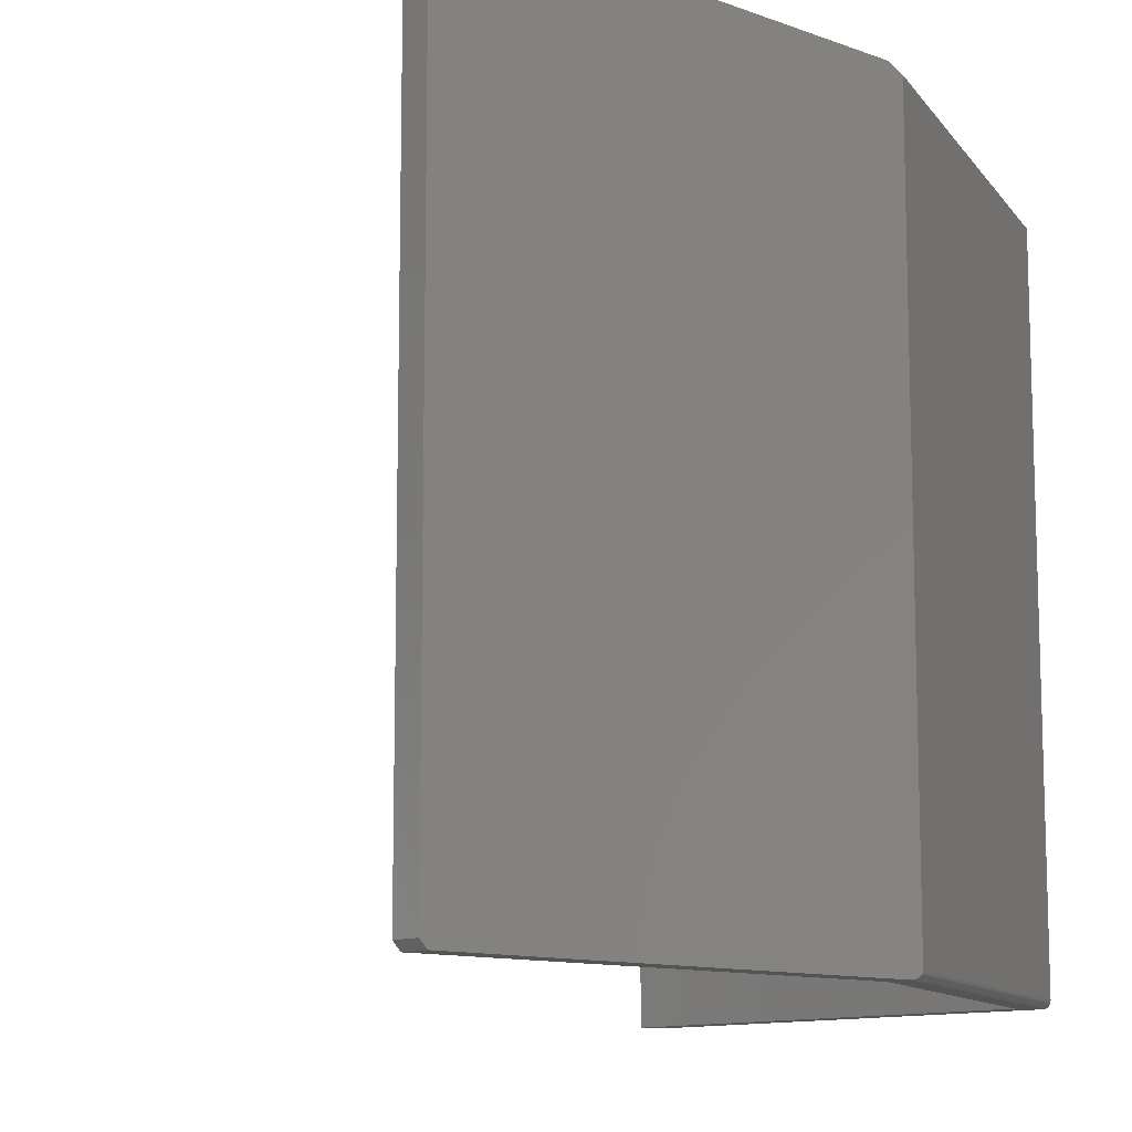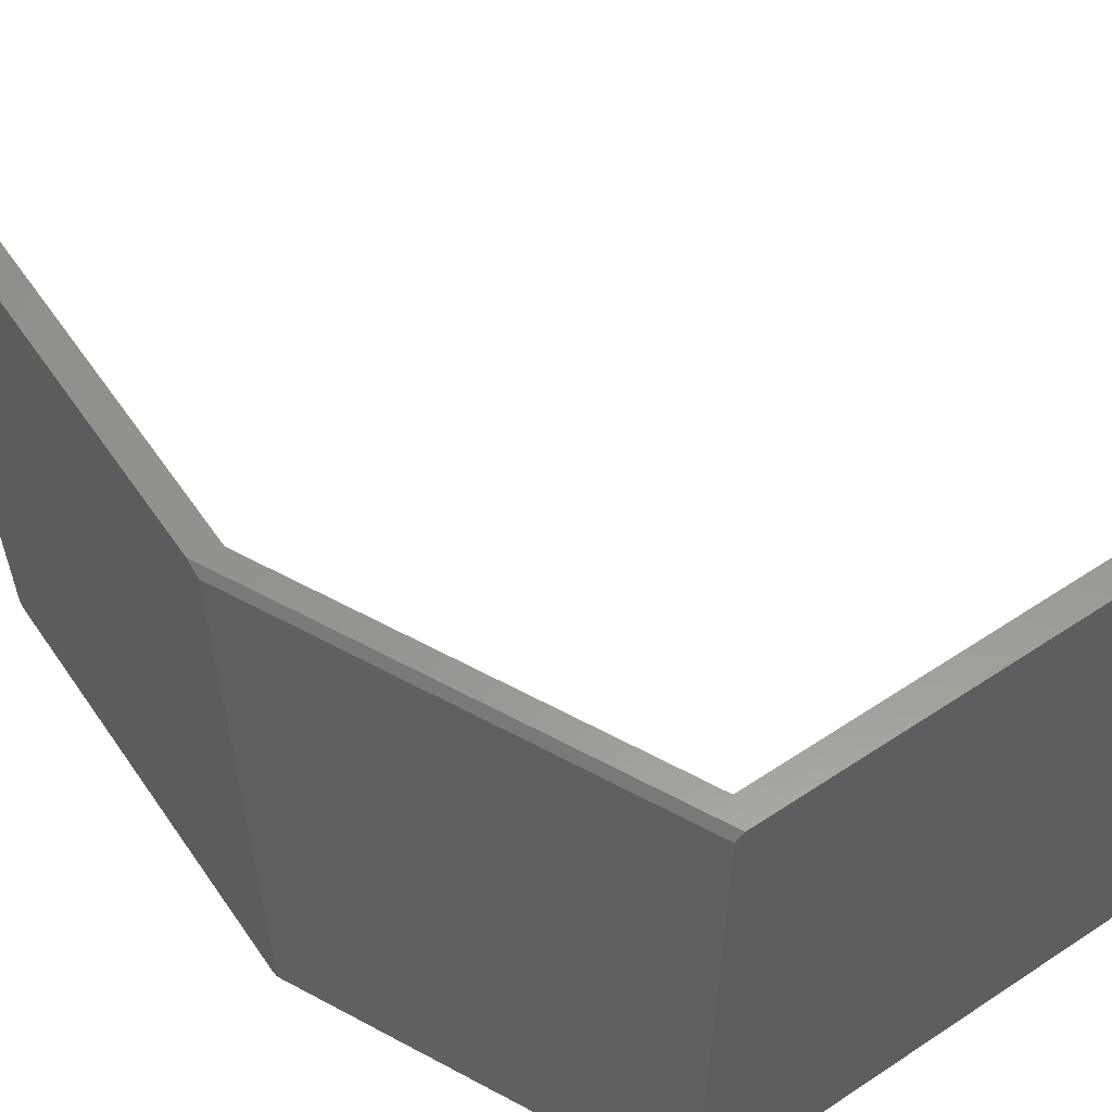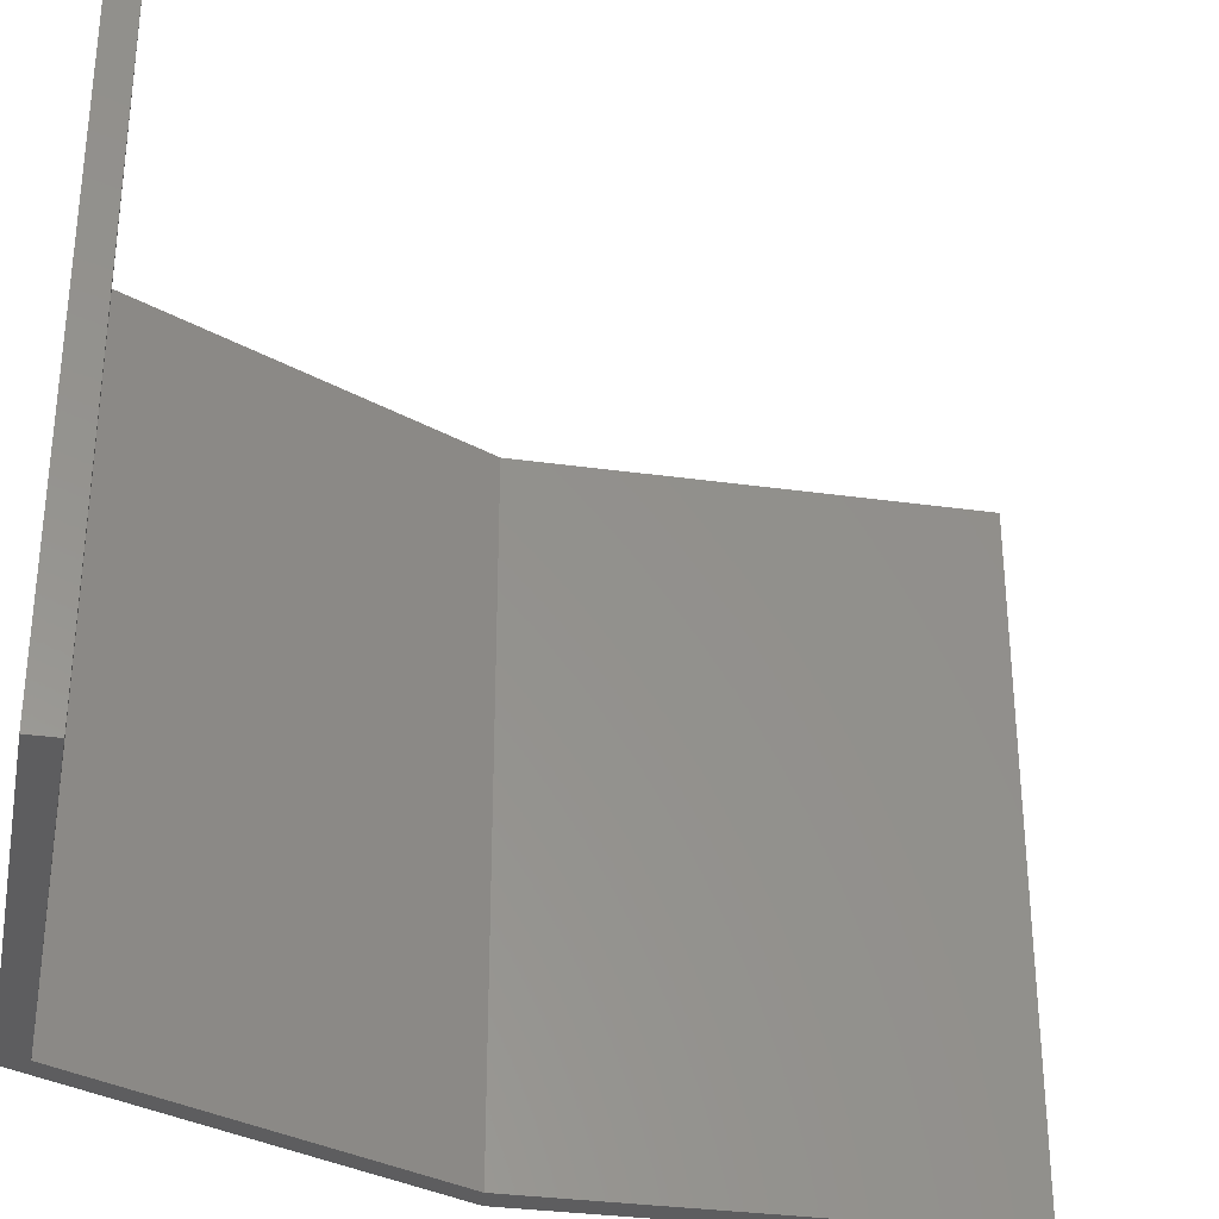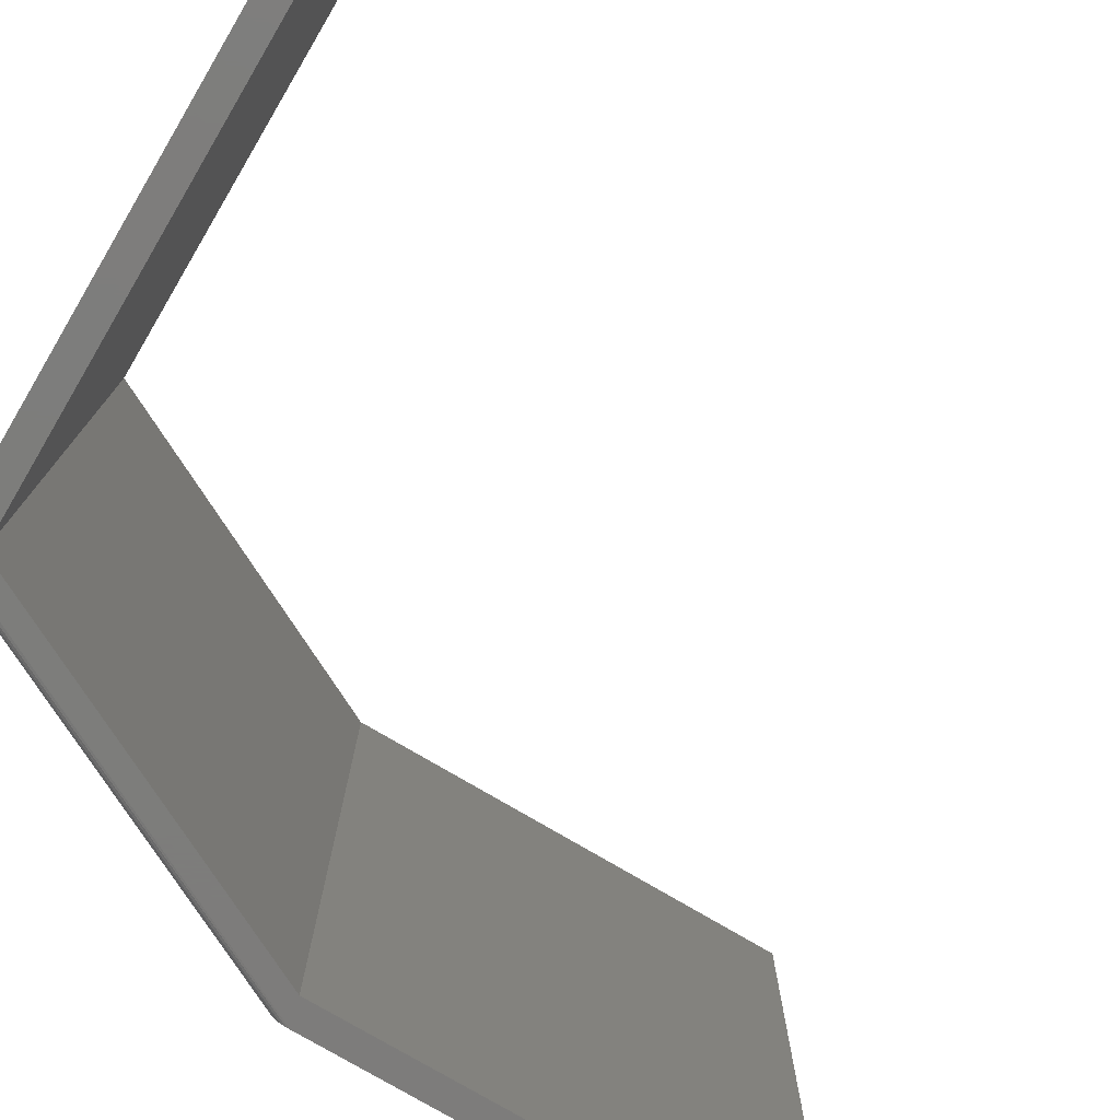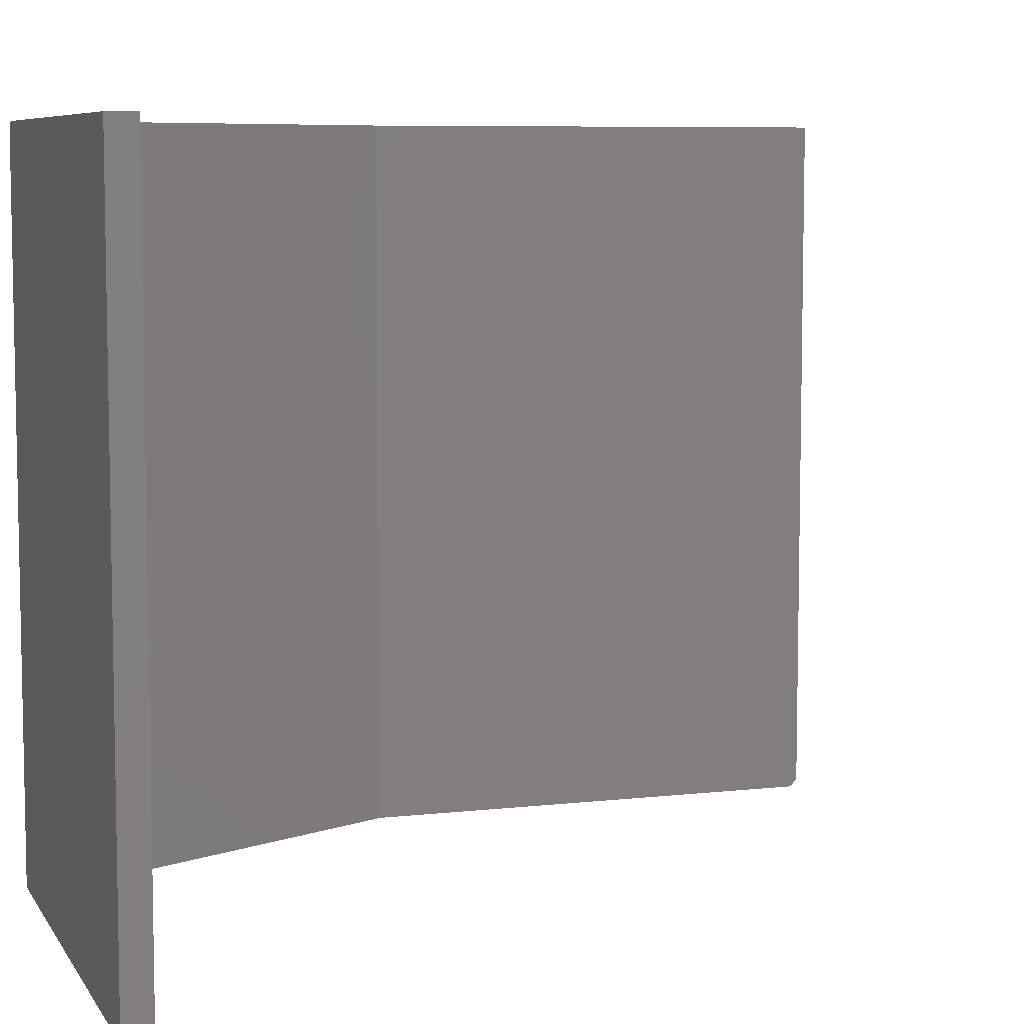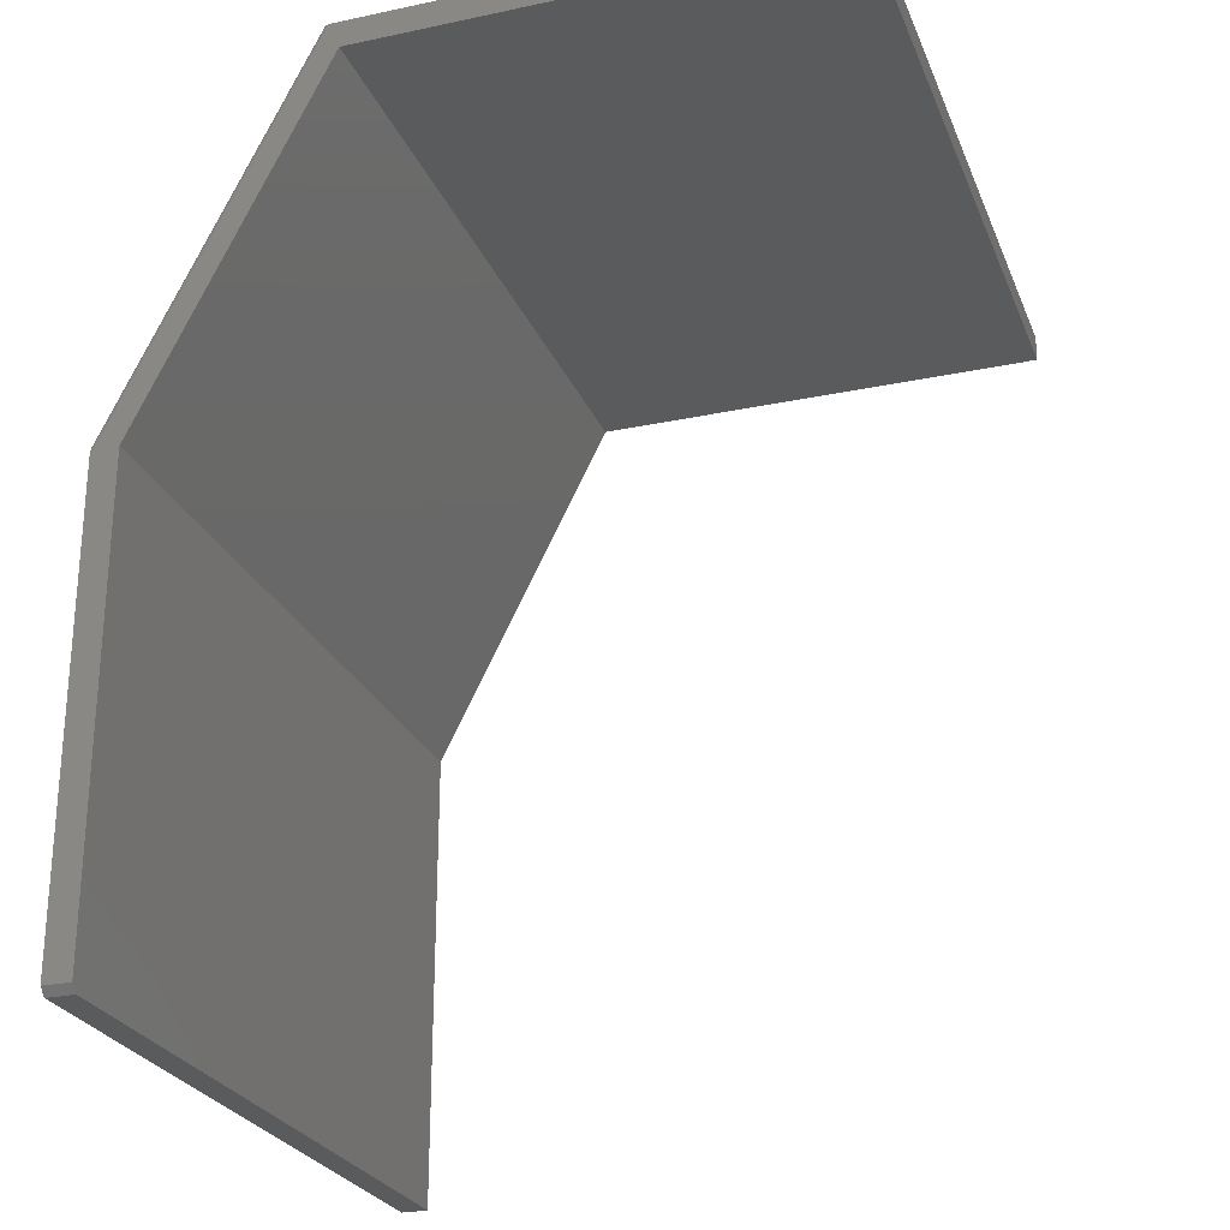
<metadata>
{"format":"stl","ext":"stl","renderer":"f3d","projection":"perspective","resolution":1024,"background":"white","views":[{"elev":-11.3,"azim":-131.9,"up":"+Y"},{"elev":58.5,"azim":-34.4,"up":"+Y"},{"elev":-32.7,"azim":79.1,"up":"+Y"},{"elev":-76.5,"azim":59.4,"up":"+Y"},{"elev":7.2,"azim":71.7,"up":"+Y"},{"elev":-25.8,"azim":18.7,"up":"+Z"}]}
</metadata>
<code>
# stl→obj: 32 verts, 60 faces
v -0.03125 -0.7457 0.003755
v -0.03125 -0.7476 0.0007706
v -0.03125 -0.7467 0.002423
v -0.03125 -0.75 -0.4922
v -0.03125 -0.7446 0.004748
v -0.03125 -0.7422 0.005592
v -0.03125 -0.7422 -0.5
v -0.03125 -0.75 -0.01188
v -0.03125 -0.7498 -0.008397
v -0.03125 -0.749 -0.003383
v -0.03125 0 -0.5
v -0.03125 -0.007812 0.005592
v -0.03125 2.71e-17 -0.01188
v 0.1691 -0.007812 0.4062
v 0.1691 -0.7422 0.4062
v 0.1778 -0.75 0.4062
v 0.1708 -0.7468 0.4062
v 0.1751 -0.7496 0.4062
v 0.1727 -0.7485 0.4062
v 0.6842 9.499e-17 0.4062
v 0.1778 6.336e-17 0.4062
v 0.6842 -0.75 0.4062
v 0.1695 -0.7446 0.4062
v 0.1882 -0.75 0.3776
v 0.6842 -0.75 0.3776
v -0.002632 -0.75 -0.003947
v -0.002632 -0.75 -0.4922
v 0.1882 6.242e-17 0.3776
v -0.002632 2.932e-17 -0.003947
v 0.6842 9.34e-17 0.3776
v -0.002632 1.787e-18 -0.5
v -0.002632 -0.7422 -0.5
f 1 2 3
f 4 2 1
f 4 1 5
f 4 5 6
f 4 6 7
f 2 4 8
f 2 8 9
f 2 9 10
f 7 6 11
f 11 6 12
f 11 12 13
f 14 12 15
f 15 12 6
f 16 17 18
f 17 19 18
f 14 20 21
f 22 20 14
f 22 14 15
f 22 15 23
f 22 23 17
f 22 17 16
f 24 25 22
f 24 22 16
f 24 16 8
f 24 8 26
f 8 4 26
f 26 4 27
f 8 18 9
f 8 16 18
f 23 1 17
f 17 1 3
f 17 3 2
f 17 2 19
f 19 2 10
f 19 10 9
f 19 9 18
f 15 6 23
f 23 6 5
f 23 5 1
f 28 29 13
f 28 13 21
f 28 21 20
f 28 20 30
f 13 29 11
f 11 29 31
f 14 21 12
f 12 21 13
f 31 29 32
f 32 29 26
f 32 26 27
f 11 31 7
f 7 31 32
f 4 7 27
f 27 7 32
f 30 20 25
f 25 20 22
f 28 30 24
f 24 30 25
f 29 28 26
f 26 28 24

</code>
